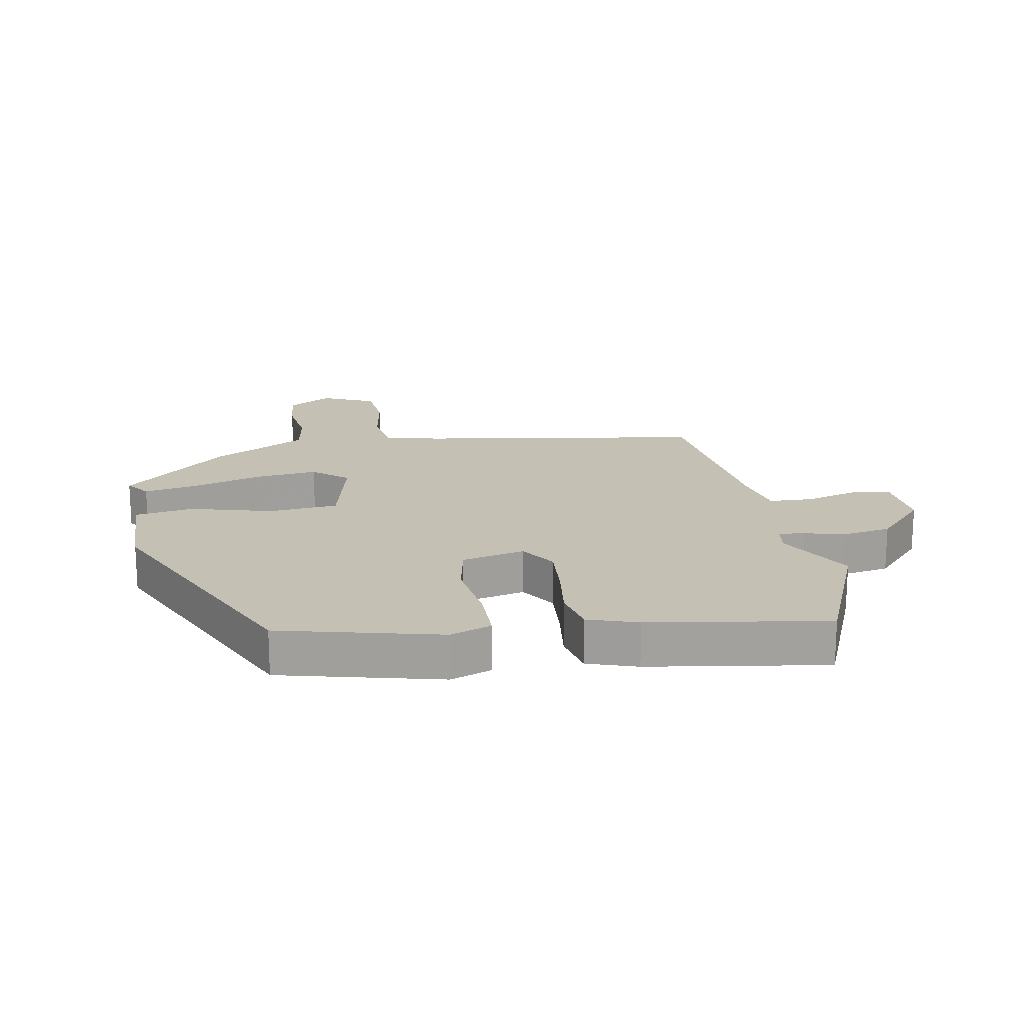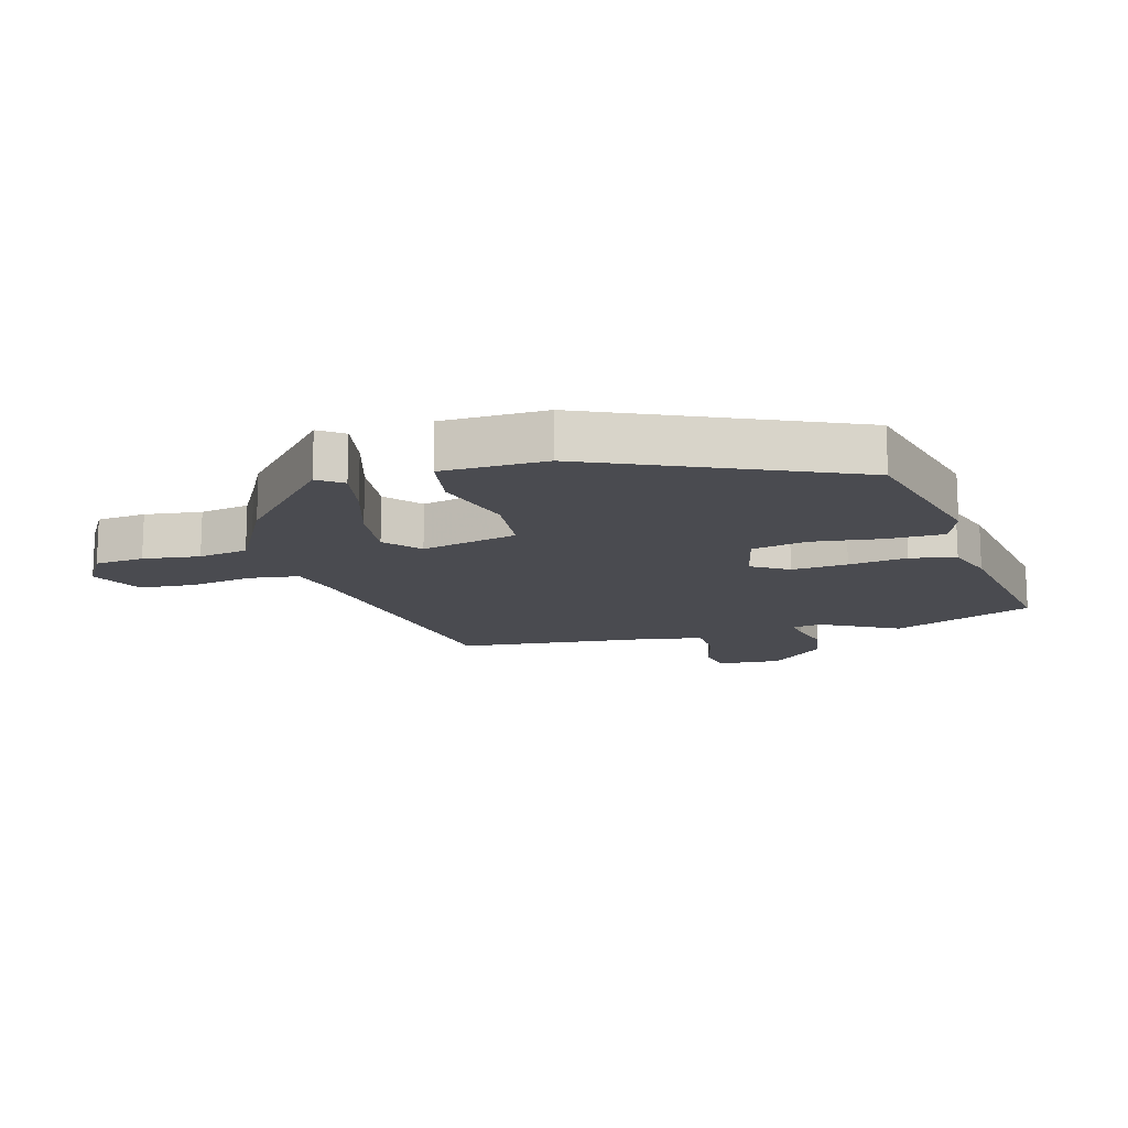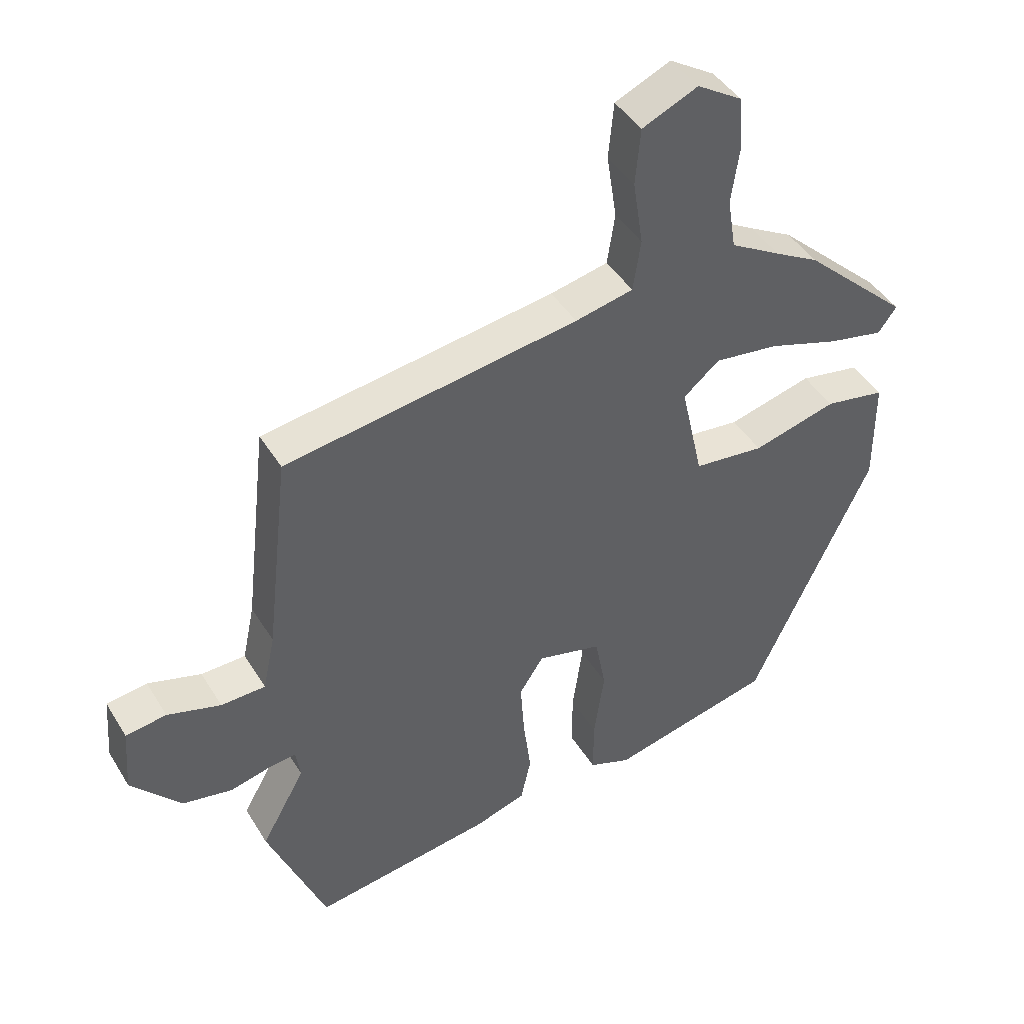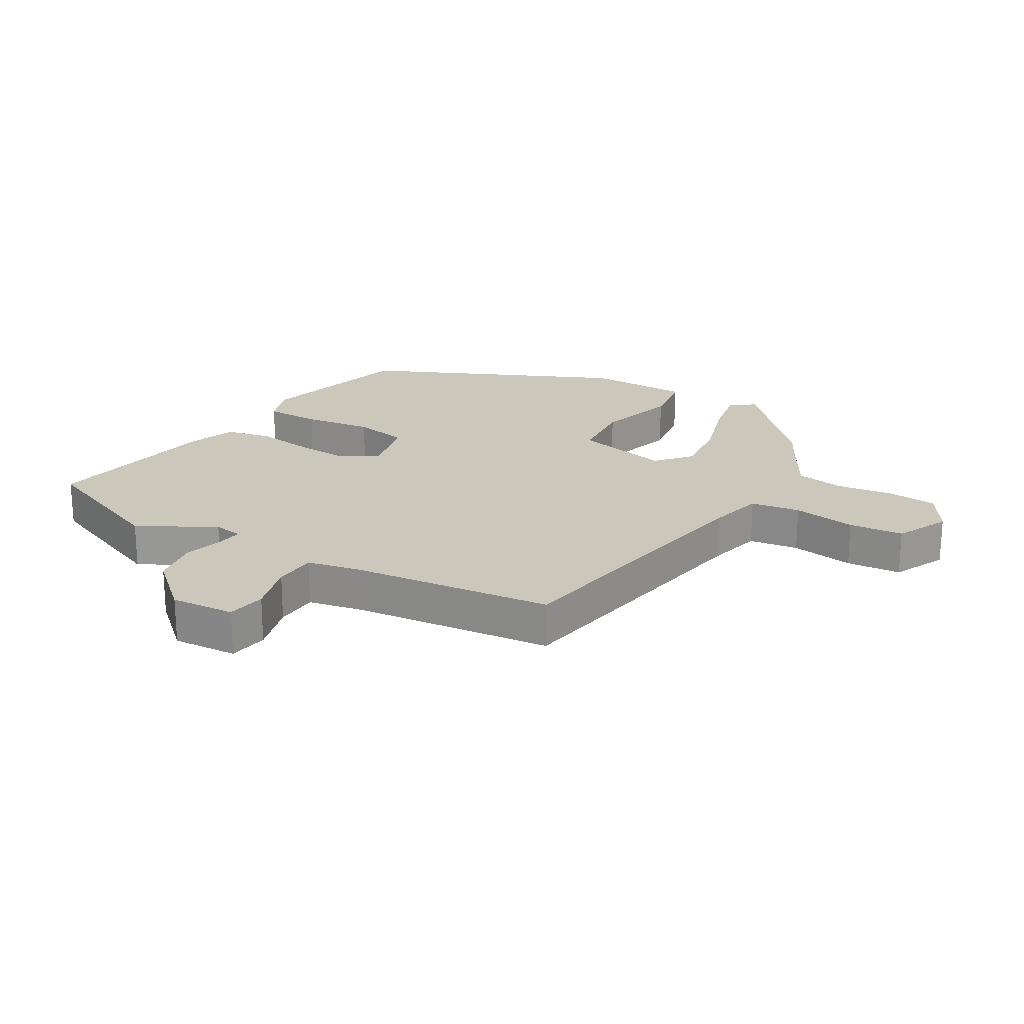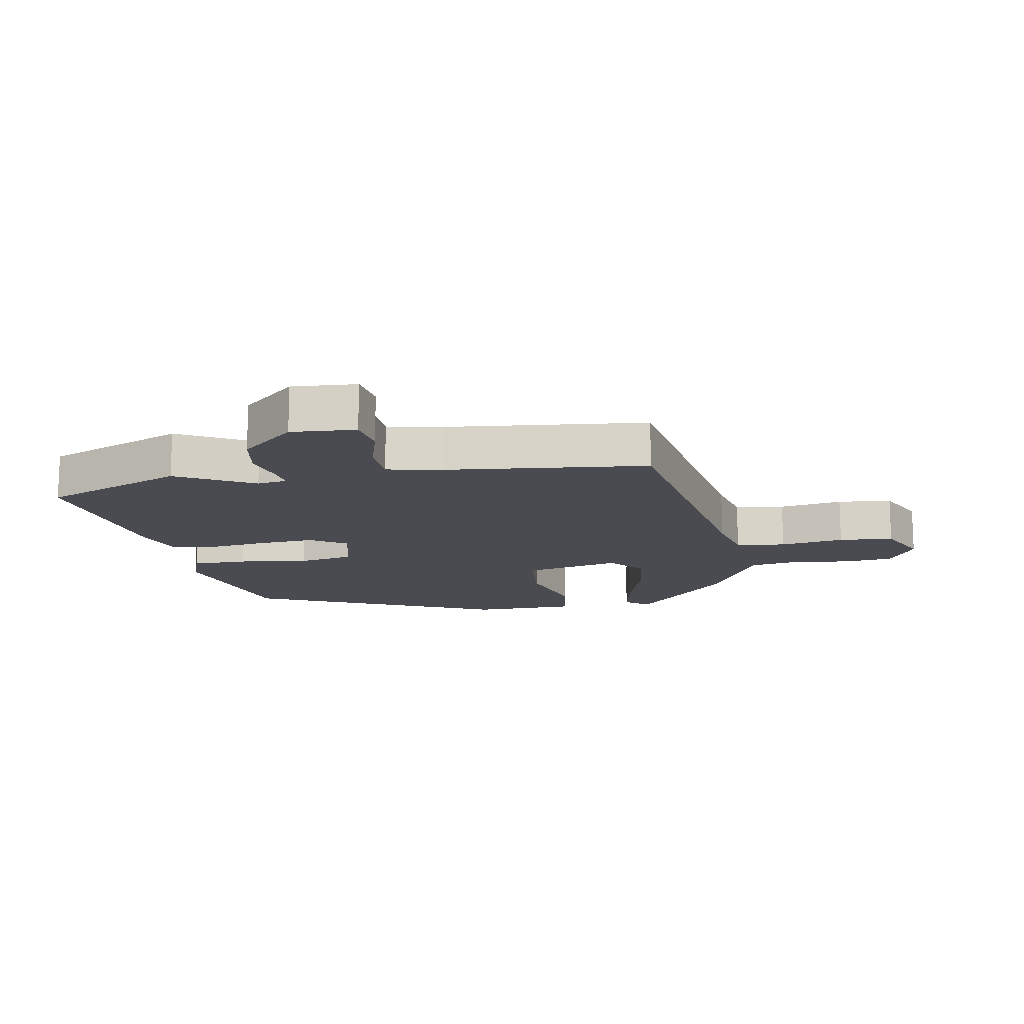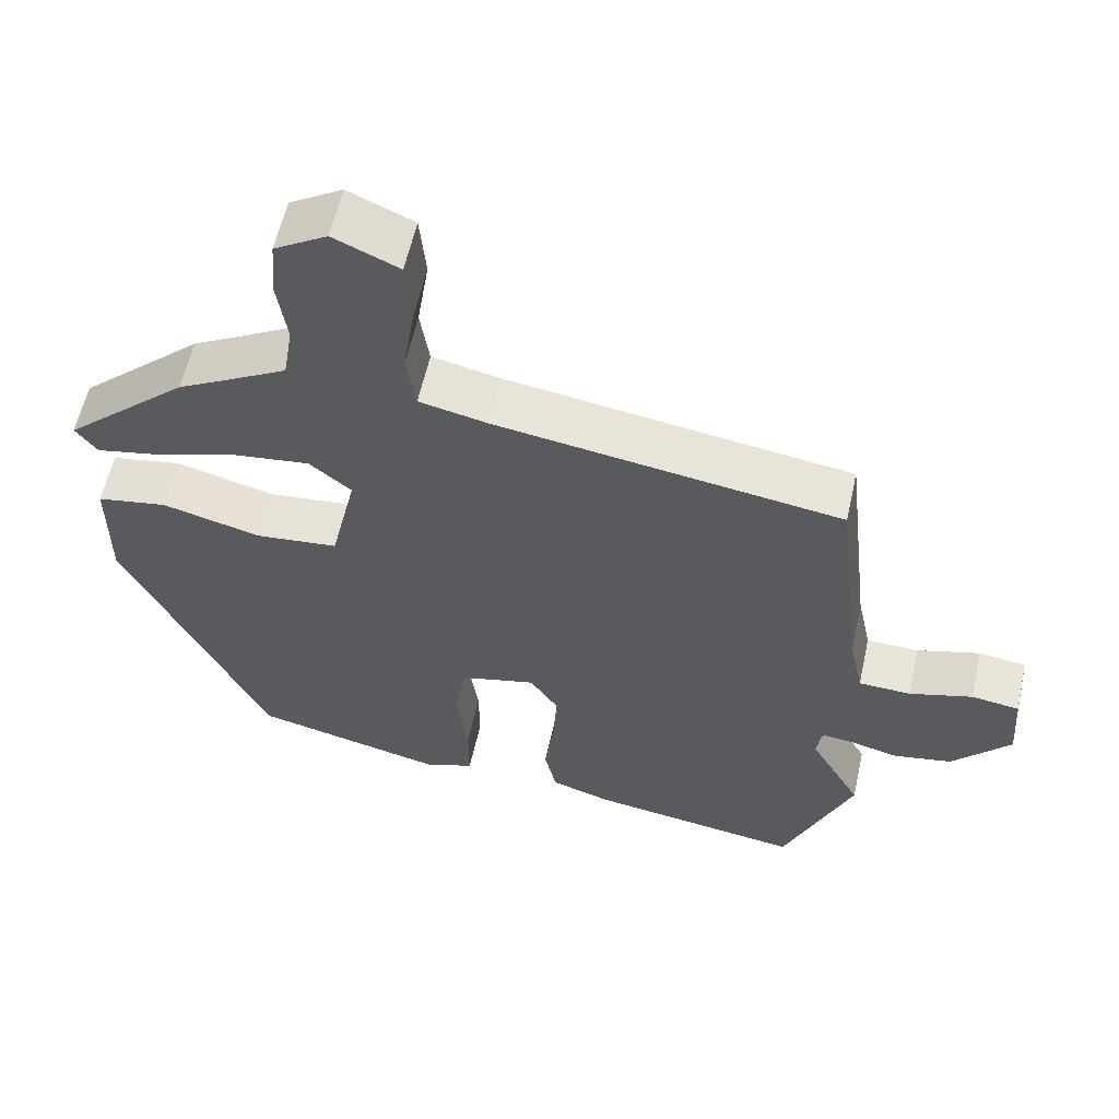
<metadata>
{"format":"obj","ext":"obj","renderer":"f3d","projection":"perspective","resolution":1024,"background":"white","views":[{"elev":18.2,"azim":170.3,"up":"+Y"},{"elev":-14.5,"azim":106.6,"up":"+Y"},{"elev":43.7,"azim":-29.4,"up":"+Z"},{"elev":21.7,"azim":-58.7,"up":"+Y"},{"elev":-14.4,"azim":-79.3,"up":"+Y"},{"elev":59.2,"azim":-167.5,"up":"+Z"}]}
</metadata>
<code>
v 0.375 0.07 0.462
v 0.542 0.07 0.307
v 0.513 0.07 0.268
v 0.426 0.07 0.286
v 0.315 0.07 0.322
v 0.214 0.07 0.335
v 0.158 0.07 0.288
v 0.193 0.07 0.132
v 0.304 0.07 0.12
v 0.436 0.07 0.155
v 0.531 0.07 0.138
v 0.532 0.07 -0.029
v 0.342 0.07 -0.437
v 0.085 0.07 -0.498
v 0.019 0.07 -0.473
v 0.019 0.07 -0.383
v 0.035 0.07 -0.271
v 0.018 0.07 -0.181
v -0.083 0.07 -0.156
v -0.121 0.07 -0.214
v -0.115 0.07 -0.304
v -0.103 0.07 -0.398
v -0.119 0.07 -0.471
v -0.199 0.07 -0.497
v -0.484 0.07 -0.539
v -0.576 0.07 -0.312
v -0.507 0.07 -0.189
v -0.514 0.07 -0.141
v -0.556 0.07 -0.146
v -0.621 0.07 -0.162
v -0.699 0.07 -0.147
v -0.777 0.07 -0.059
v -0.769 0.07 0.045
v -0.705 0.07 0.054
v -0.621 0.07 0.029
v -0.551 0.07 0.031
v -0.532 0.07 0.121
v -0.495 0.07 0.442
v -0.034 0.07 0.511
v 0.057 0.07 0.531
v 0.069 0.07 0.611
v 0.053 0.07 0.714
v 0.061 0.07 0.802
v 0.148 0.07 0.841
v 0.219 0.07 0.797
v 0.226 0.07 0.717
v 0.213 0.07 0.626
v 0.226 0.07 0.546
v 0.306 0.07 0.5
v 0.375 0 0.462
v 0.542 0 0.307
v 0.513 0 0.268
v 0.426 0 0.286
v 0.315 0 0.322
v 0.214 0 0.335
v 0.158 0 0.288
v 0.193 0 0.132
v 0.304 0 0.12
v 0.436 0 0.155
v 0.531 0 0.138
v 0.532 0 -0.029
v 0.342 0 -0.437
v 0.085 0 -0.498
v 0.019 0 -0.473
v 0.019 0 -0.383
v 0.035 0 -0.271
v 0.018 0 -0.181
v -0.083 0 -0.156
v -0.121 0 -0.214
v -0.115 0 -0.304
v -0.103 0 -0.398
v -0.119 0 -0.471
v -0.199 0 -0.497
v -0.484 0 -0.539
v -0.576 0 -0.312
v -0.507 0 -0.189
v -0.514 0 -0.141
v -0.556 0 -0.146
v -0.621 0 -0.162
v -0.699 0 -0.147
v -0.777 0 -0.059
v -0.769 0 0.045
v -0.705 0 0.054
v -0.621 0 0.029
v -0.551 0 0.031
v -0.532 0 0.121
v -0.495 0 0.442
v -0.034 0 0.511
v 0.057 0 0.531
v 0.069 0 0.611
v 0.053 0 0.714
v 0.061 0 0.802
v 0.148 0 0.841
v 0.219 0 0.797
v 0.226 0 0.717
v 0.213 0 0.626
v 0.226 0 0.546
v 0.306 0 0.5
f 44 45 46 47
f 44 47 48
f 41 42 43 44
f 40 41 44 48
f 39 40 48 49
f 37 38 39 49
f 32 33 34 35
f 32 35 36
f 29 30 31 32
f 28 29 32 36
f 24 25 26 27
f 24 27 28
f 21 22 23 24
f 20 21 24 28
f 19 20 28 36
f 14 15 16 17
f 14 17 18
f 13 14 18
f 12 13 18
f 9 10 11 12
f 8 9 12 18
f 7 8 18 19
f 2 3 4 5
f 2 5 6
f 1 2 6
f 49 1 6
f 37 49 6 7
f 7 19 36 37
f 96 95 94 93
f 97 96 93
f 93 92 91 90
f 97 93 90 89
f 98 97 89 88
f 98 88 87 86
f 84 83 82 81
f 85 84 81
f 81 80 79 78
f 85 81 78 77
f 76 75 74 73
f 77 76 73
f 73 72 71 70
f 77 73 70 69
f 85 77 69 68
f 66 65 64 63
f 67 66 63
f 67 63 62
f 67 62 61
f 61 60 59 58
f 67 61 58 57
f 68 67 57 56
f 54 53 52 51
f 55 54 51
f 55 51 50
f 55 50 98
f 56 55 98 86
f 86 85 68 56
f 1 50 51 2
f 2 51 52 3
f 3 52 53 4
f 4 53 54 5
f 5 54 55 6
f 6 55 56 7
f 7 56 57 8
f 8 57 58 9
f 9 58 59 10
f 10 59 60 11
f 11 60 61 12
f 12 61 62 13
f 13 62 63 14
f 14 63 64 15
f 15 64 65 16
f 16 65 66 17
f 17 66 67 18
f 18 67 68 19
f 19 68 69 20
f 20 69 70 21
f 21 70 71 22
f 22 71 72 23
f 23 72 73 24
f 24 73 74 25
f 25 74 75 26
f 26 75 76 27
f 27 76 77 28
f 28 77 78 29
f 29 78 79 30
f 30 79 80 31
f 31 80 81 32
f 32 81 82 33
f 33 82 83 34
f 34 83 84 35
f 35 84 85 36
f 36 85 86 37
f 37 86 87 38
f 38 87 88 39
f 39 88 89 40
f 40 89 90 41
f 41 90 91 42
f 42 91 92 43
f 43 92 93 44
f 44 93 94 45
f 45 94 95 46
f 46 95 96 47
f 47 96 97 48
f 48 97 98 49
f 49 98 50 1

</code>
